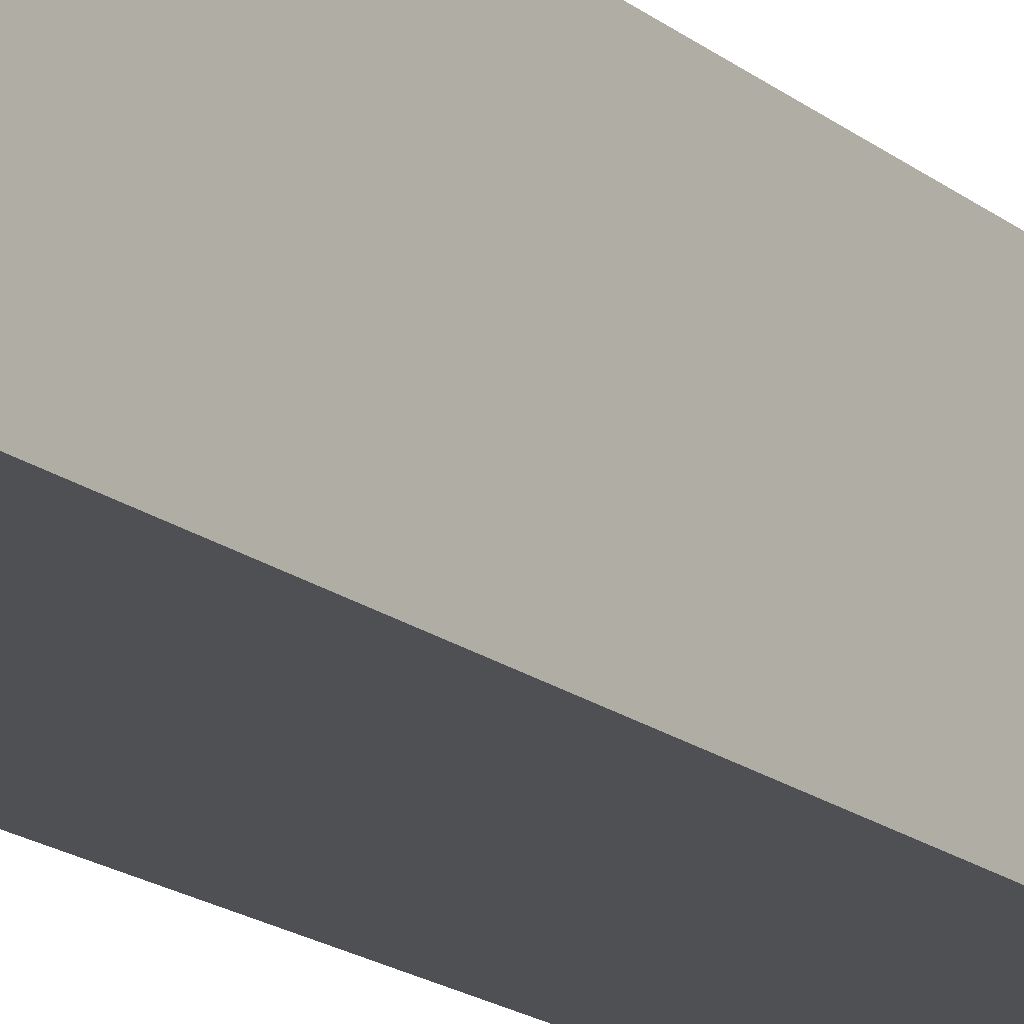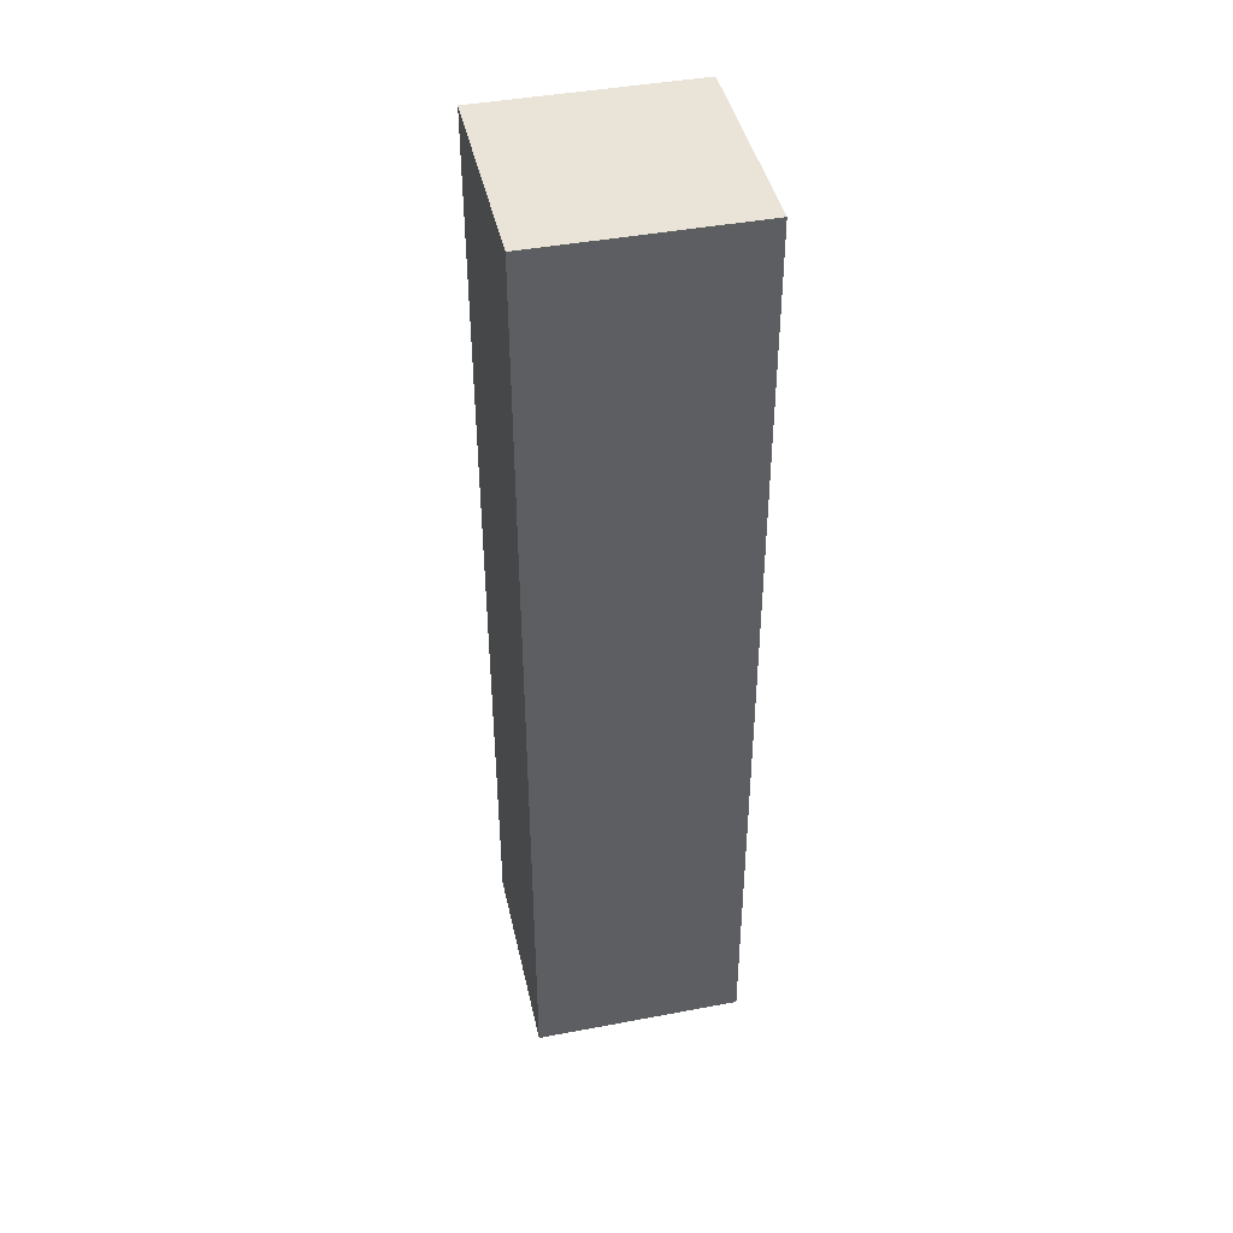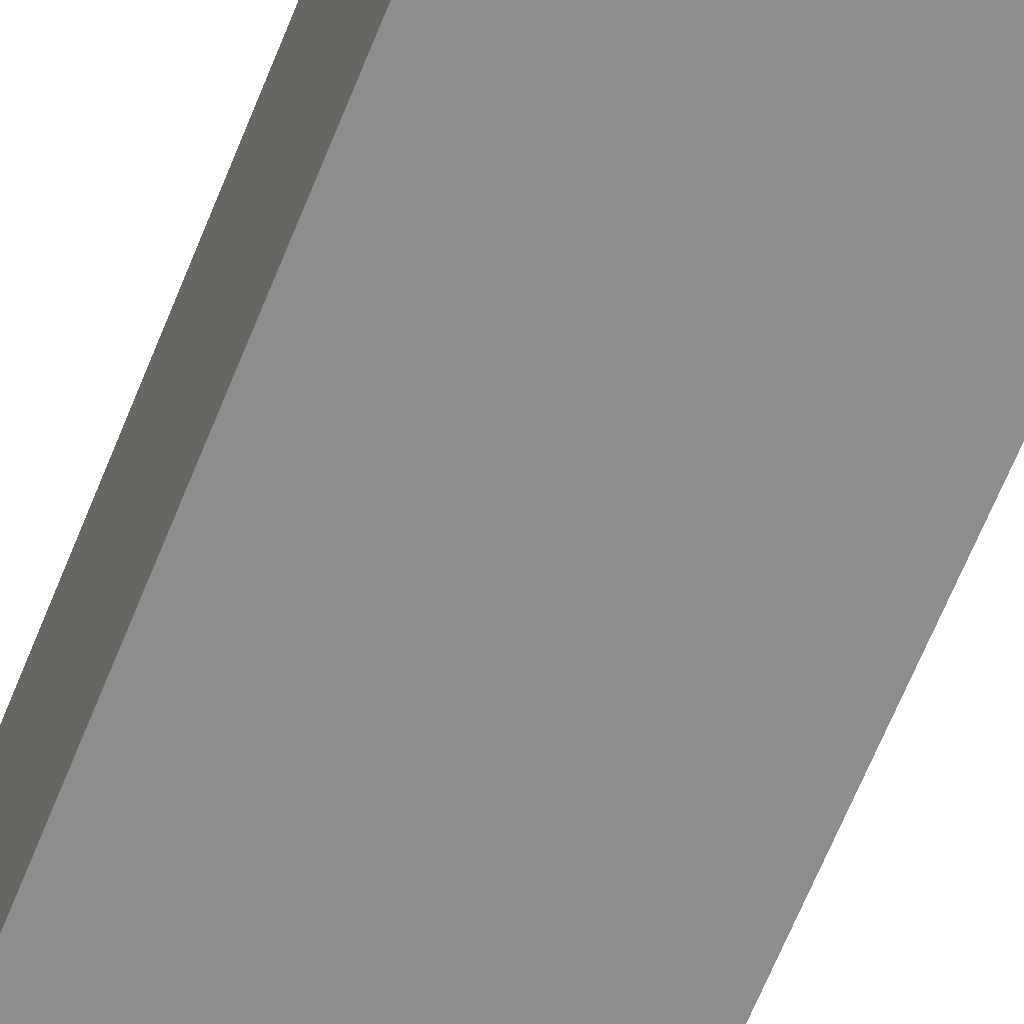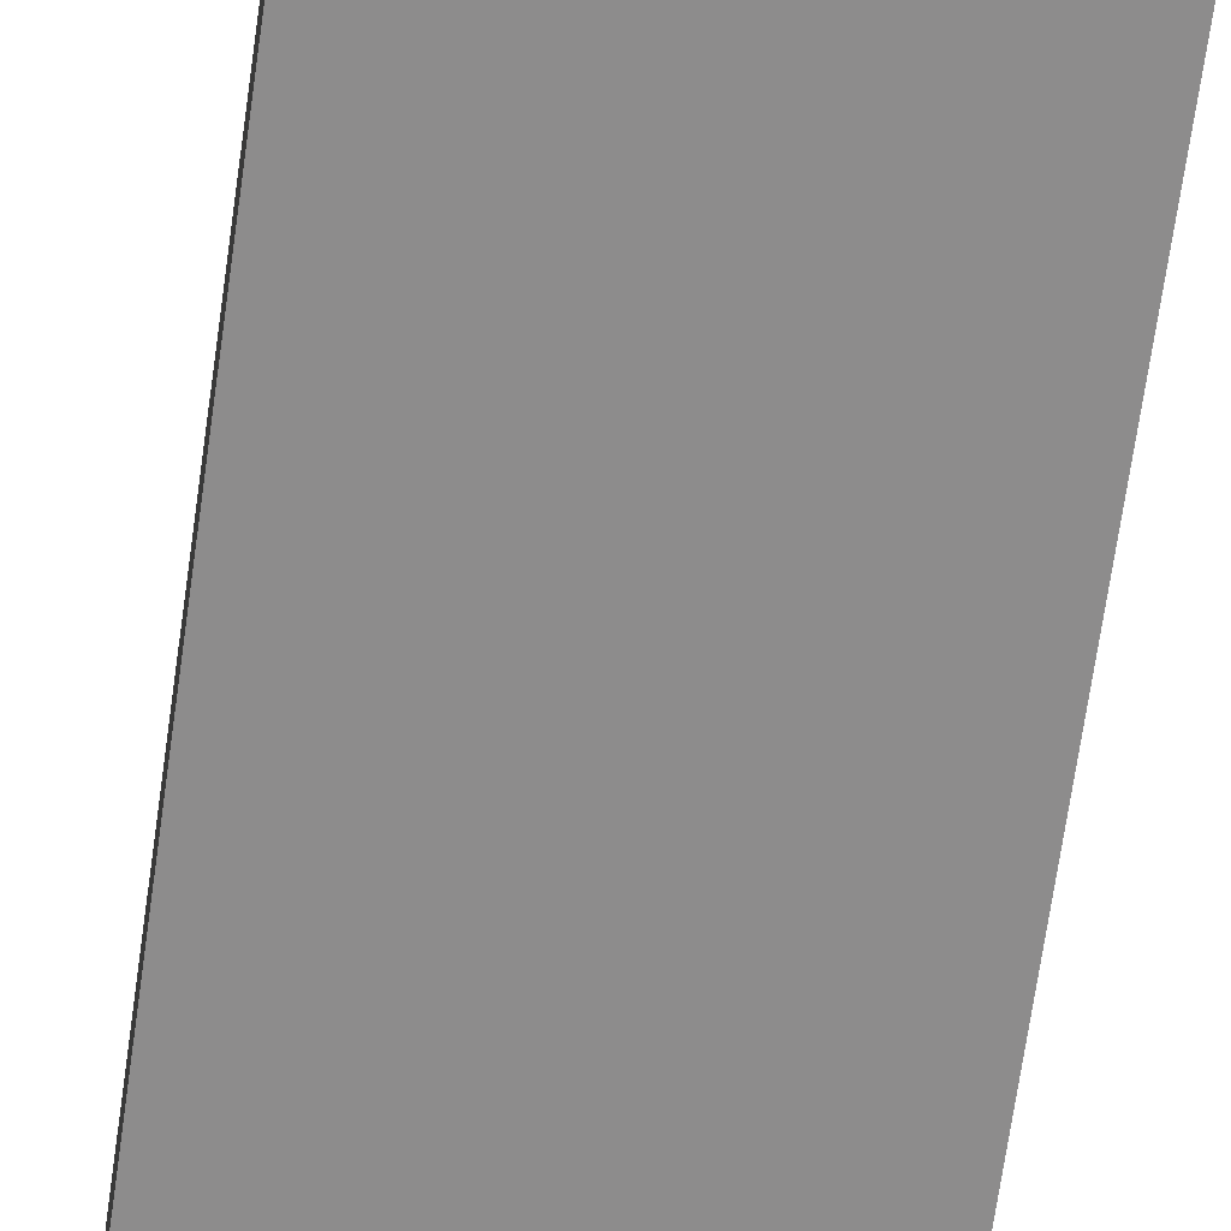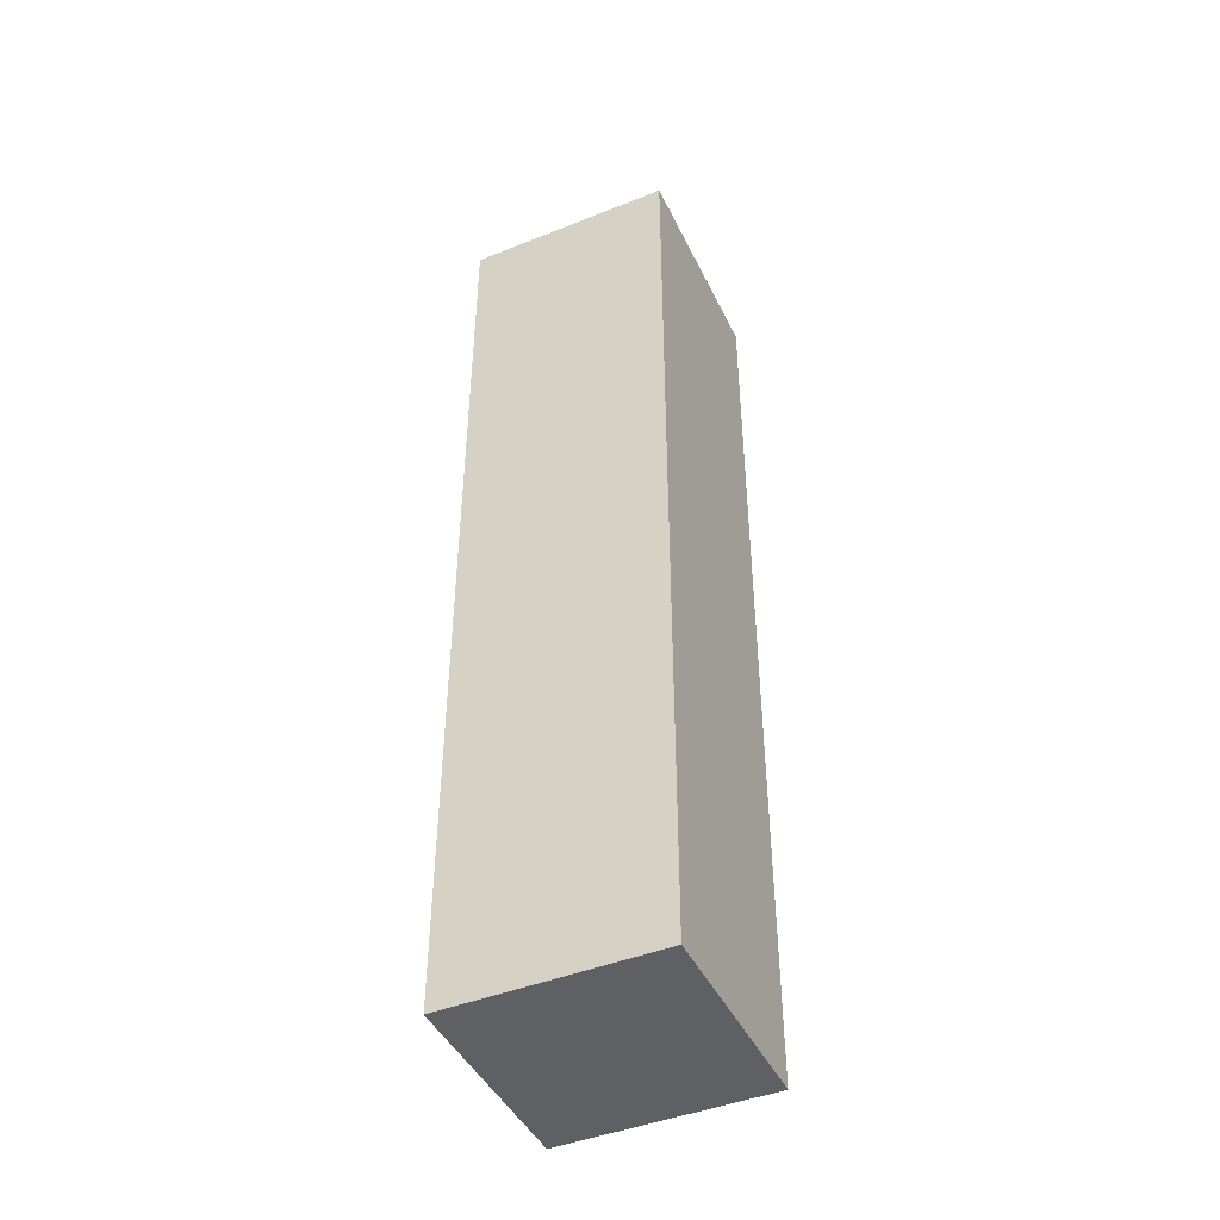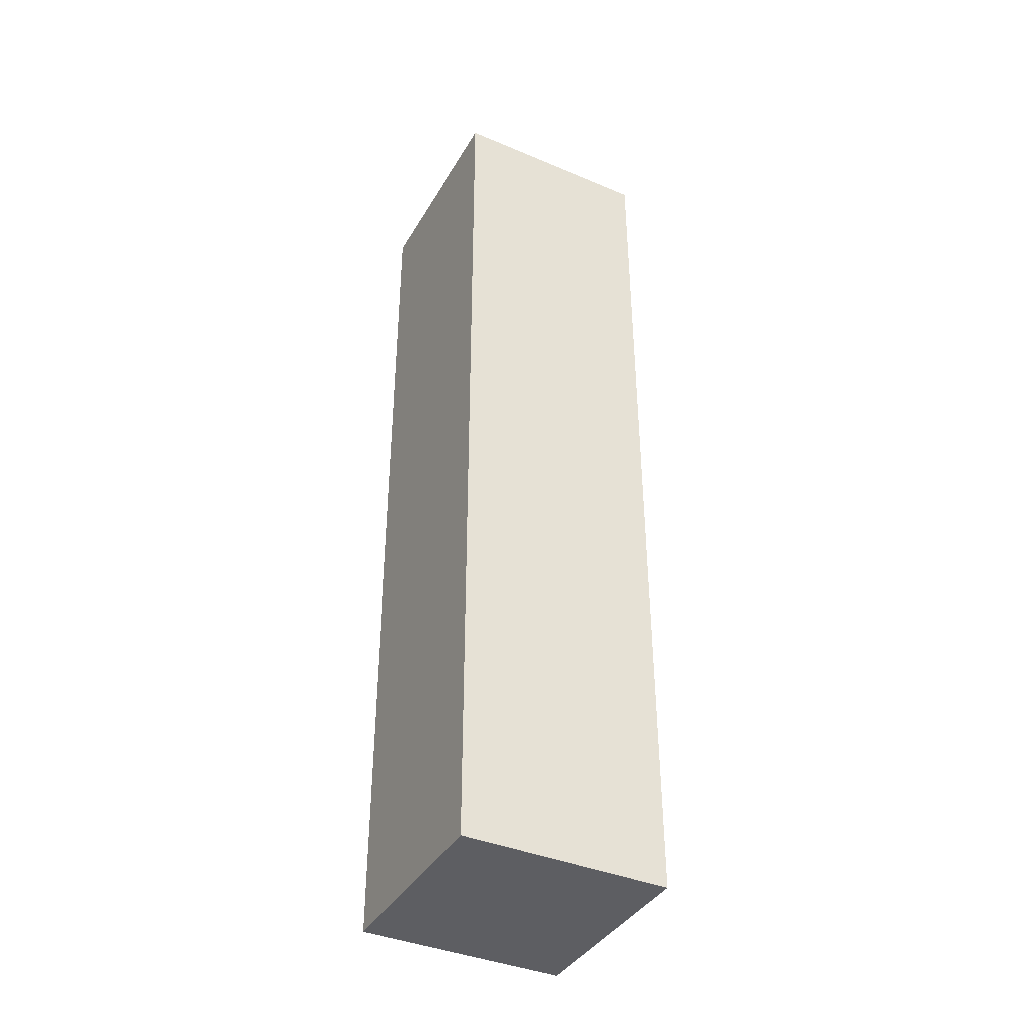
<metadata>
{"format":"obj","ext":"obj","renderer":"f3d","projection":"perspective","resolution":1024,"background":"white","views":[{"elev":-18.5,"azim":34.8,"up":"+Y"},{"elev":43.5,"azim":167.5,"up":"+Z"},{"elev":-64.7,"azim":-21.8,"up":"+Y"},{"elev":-64.3,"azim":172.2,"up":"+Y"},{"elev":-45.1,"azim":-155.2,"up":"+Z"},{"elev":-39.4,"azim":152.4,"up":"+Z"}]}
</metadata>
<code>
o Cube.001
v 14 14 0
v 14 14 128
v 14 -14 0
v 14 -14 128
v -14 14 0
v -14 14 128
v -14 -14 0
v -14 -14 128
f 1 2 4 3
f 3 4 8 7
f 7 8 6 5
f 5 6 2 1
f 3 7 5 1
f 8 4 2 6

</code>
